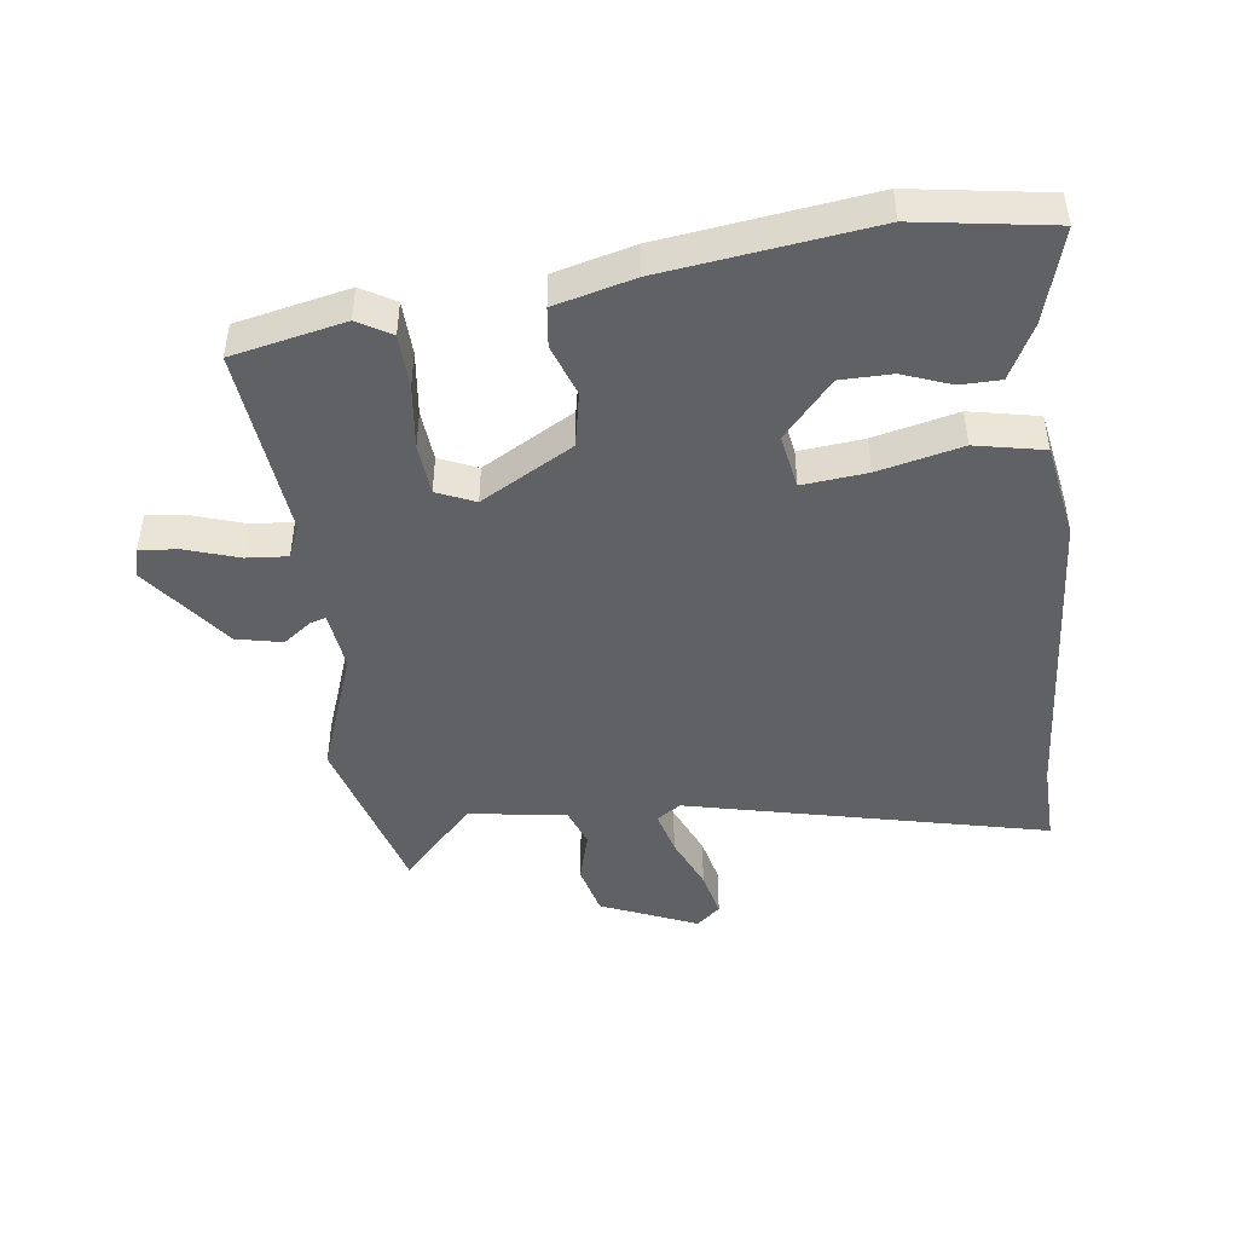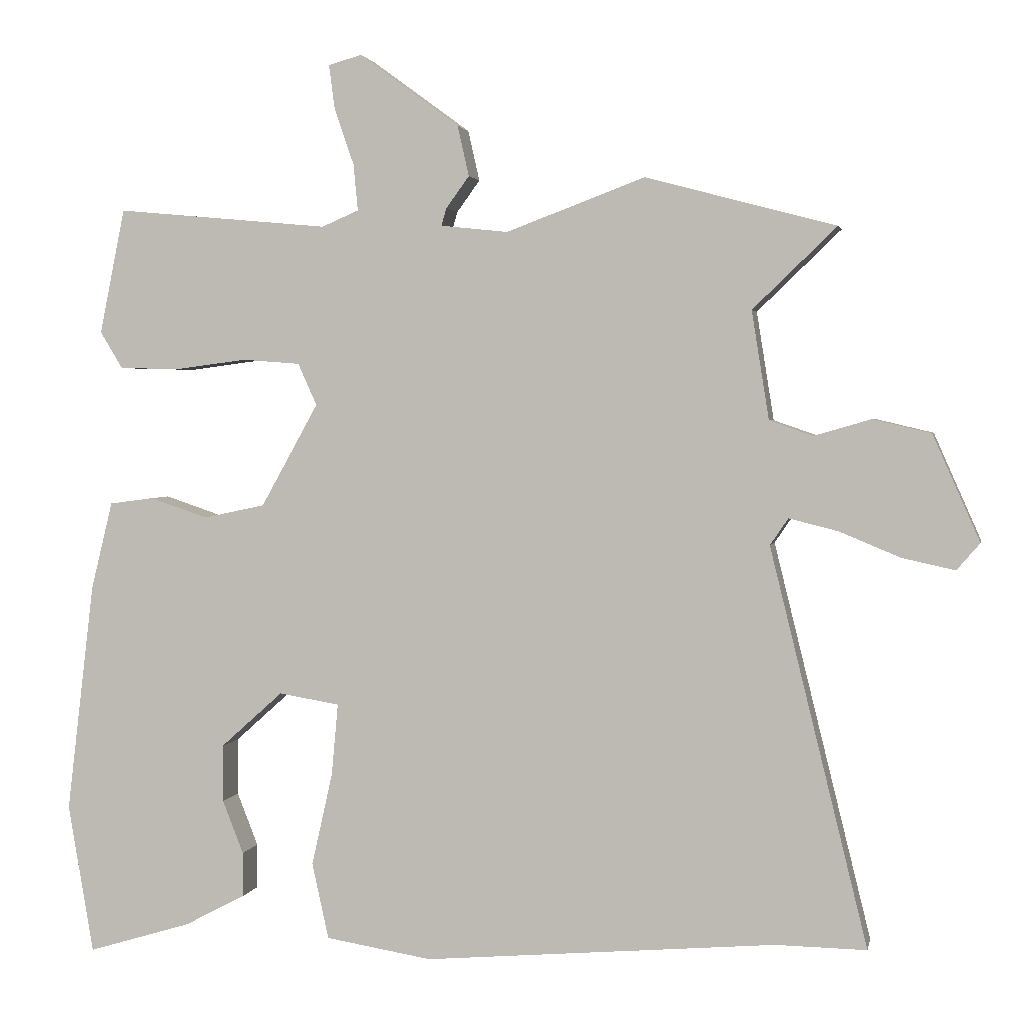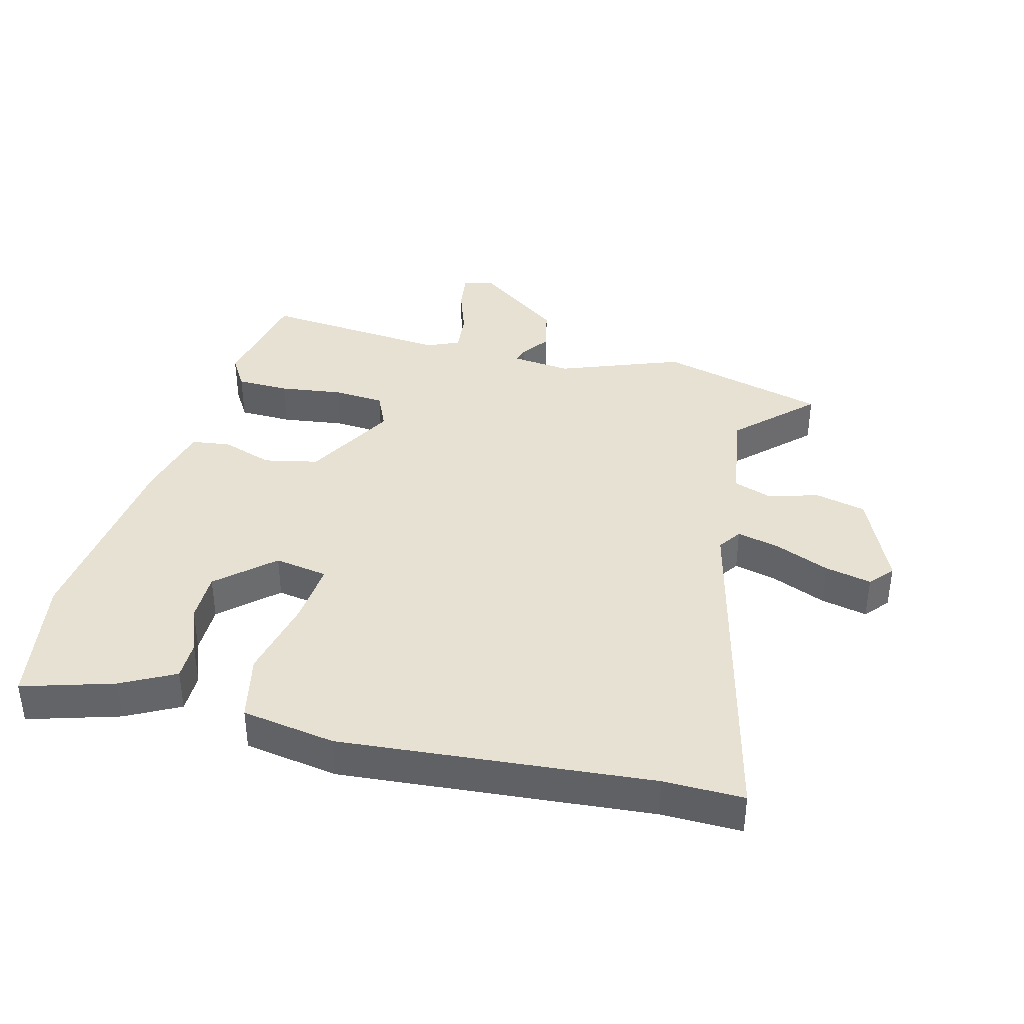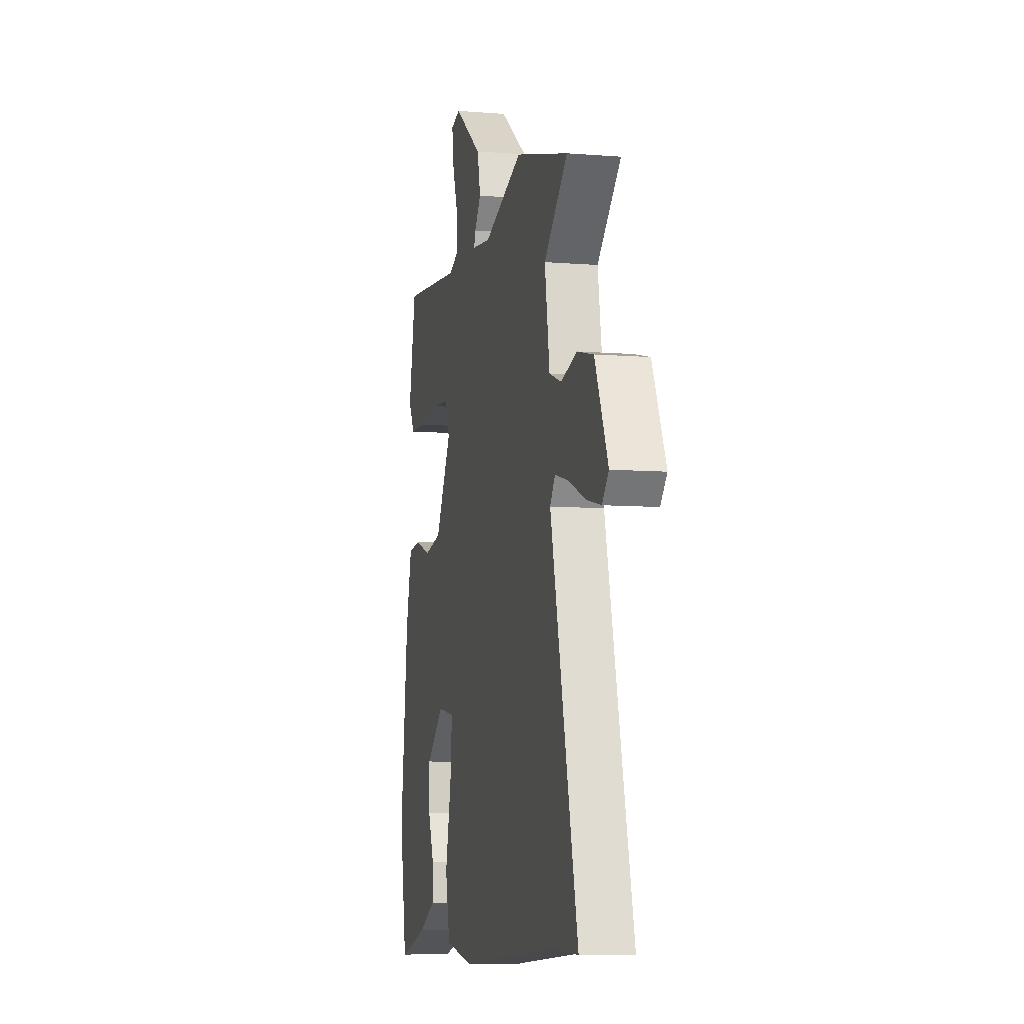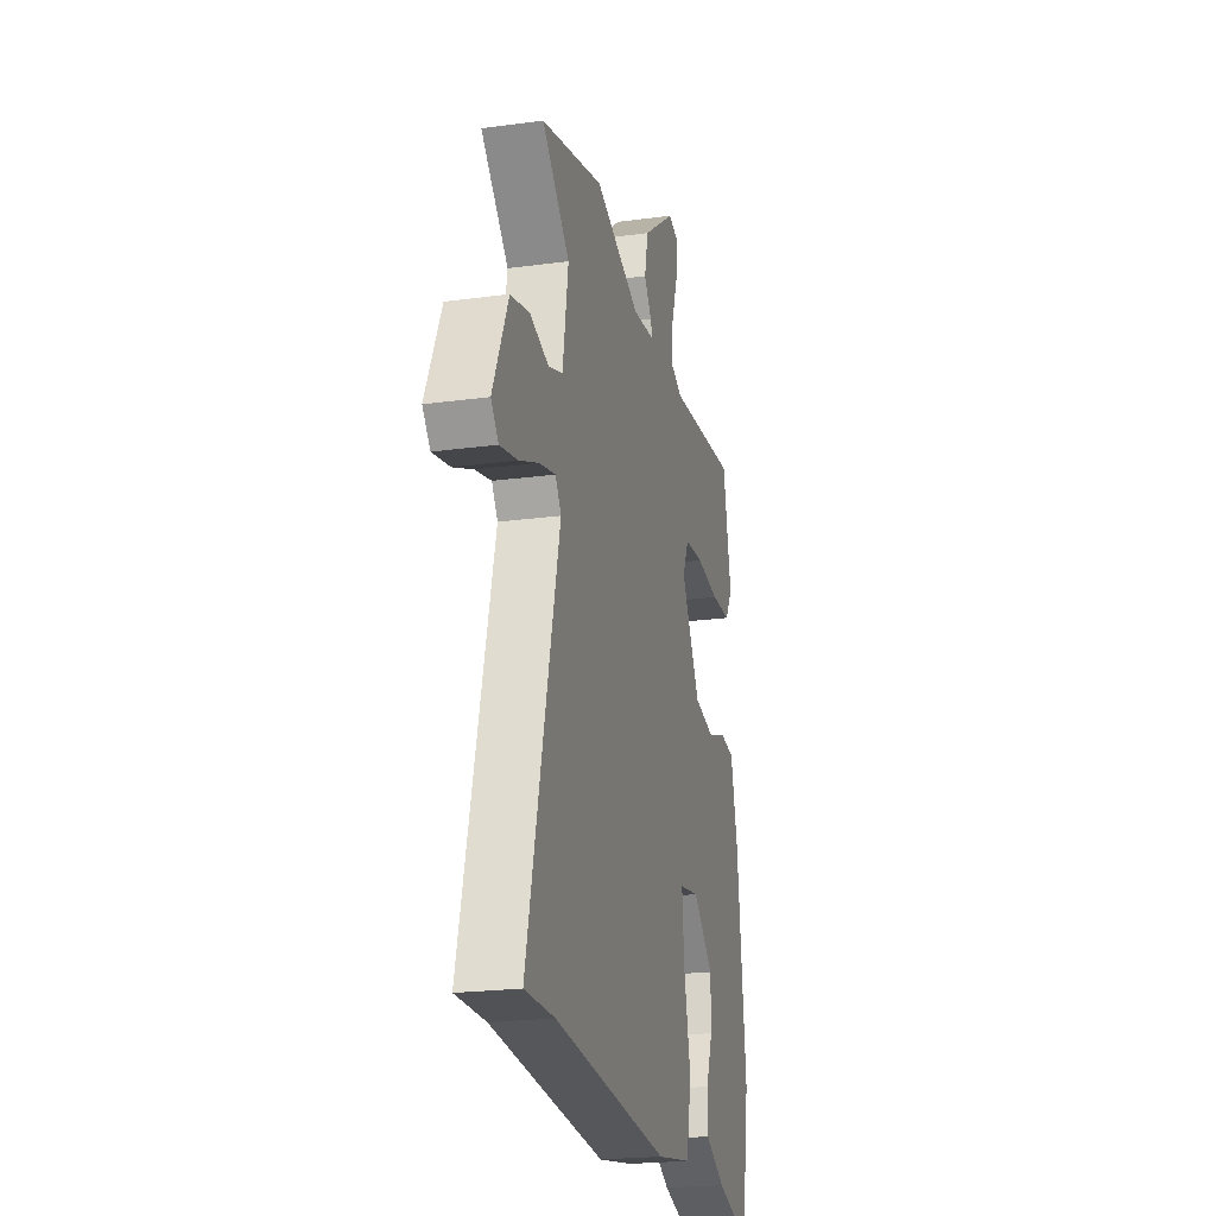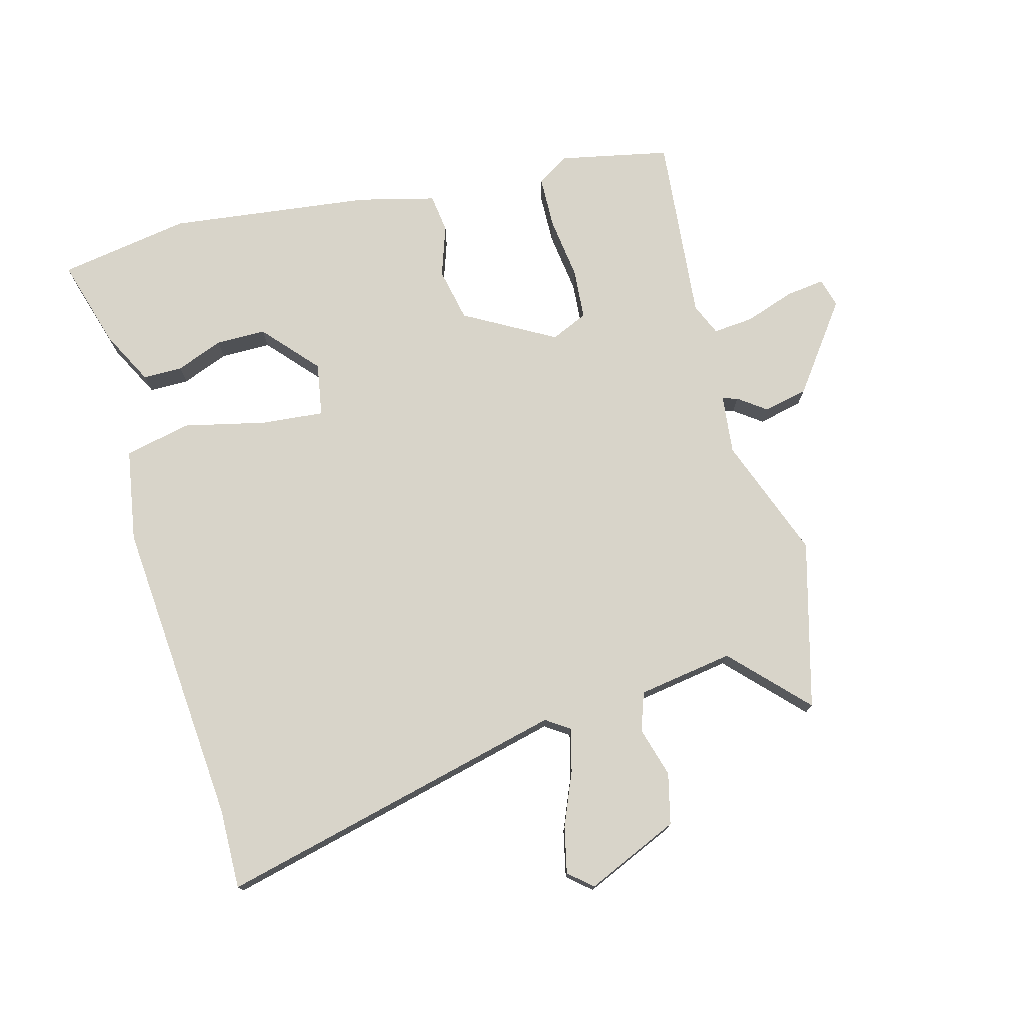
<metadata>
{"format":"obj","ext":"obj","renderer":"f3d","projection":"perspective","resolution":1024,"background":"white","views":[{"elev":-46.0,"azim":98.0,"up":"+Y"},{"elev":2.4,"azim":-168.7,"up":"+Z"},{"elev":38.9,"azim":-165.6,"up":"+Y"},{"elev":-7.5,"azim":-103.0,"up":"+Z"},{"elev":-22.0,"azim":-76.7,"up":"+Z"},{"elev":75.3,"azim":-104.9,"up":"+Y"}]}
</metadata>
<code>
v -0.494 0.07 -0.5
v -0.62 0.07 -0.502
v -0.485 0.07 0.048
v -0.51 0.07 0.085
v -0.578 0.07 0.068
v -0.662 0.07 0.033
v -0.735 0.07 0.017
v -0.767 0.07 0.054
v -0.702 0.07 0.201
v -0.622 0.07 0.22
v -0.543 0.07 0.197
v -0.483 0.07 0.218
v -0.459 0.07 0.368
v -0.575 0.07 0.48
v -0.312 0.07 0.55
v -0.12 0.07 0.478
v -0.027 0.07 0.488
v -0.034 0.07 0.512
v -0.066 0.07 0.556
v -0.05 0.07 0.626
v 0.088 0.07 0.727
v 0.134 0.07 0.714
v 0.126 0.07 0.653
v 0.099 0.07 0.575
v 0.093 0.07 0.511
v 0.144 0.07 0.489
v 0.438 0.07 0.516
v 0.473 0.07 0.343
v 0.442 0.07 0.292
v 0.359 0.07 0.29
v 0.26 0.07 0.303
v 0.18 0.07 0.297
v 0.154 0.07 0.239
v 0.233 0.07 0.097
v 0.318 0.07 0.079
v 0.398 0.07 0.106
v 0.459 0.07 0.098
v 0.489 0.07 -0.024
v 0.527 0.07 -0.342
v 0.492 0.07 -0.549
v 0.349 0.07 -0.506
v 0.265 0.07 -0.462
v 0.265 0.07 -0.4
v 0.294 0.07 -0.326
v 0.294 0.07 -0.247
v 0.208 0.07 -0.17
v 0.124 0.07 -0.184
v 0.133 0.07 -0.283
v 0.162 0.07 -0.412
v 0.139 0.07 -0.517
v -0.008 0.07 -0.541
v -0.494 0 -0.5
v -0.62 0 -0.502
v -0.485 0 0.048
v -0.51 0 0.085
v -0.578 0 0.068
v -0.662 0 0.033
v -0.735 0 0.017
v -0.767 0 0.054
v -0.702 0 0.201
v -0.622 0 0.22
v -0.543 0 0.197
v -0.483 0 0.218
v -0.459 0 0.368
v -0.575 0 0.48
v -0.312 0 0.55
v -0.12 0 0.478
v -0.027 0 0.488
v -0.034 0 0.512
v -0.066 0 0.556
v -0.05 0 0.626
v 0.088 0 0.727
v 0.134 0 0.714
v 0.126 0 0.653
v 0.099 0 0.575
v 0.093 0 0.511
v 0.144 0 0.489
v 0.438 0 0.516
v 0.473 0 0.343
v 0.442 0 0.292
v 0.359 0 0.29
v 0.26 0 0.303
v 0.18 0 0.297
v 0.154 0 0.239
v 0.233 0 0.097
v 0.318 0 0.079
v 0.398 0 0.106
v 0.459 0 0.098
v 0.489 0 -0.024
v 0.527 0 -0.342
v 0.492 0 -0.549
v 0.349 0 -0.506
v 0.265 0 -0.462
v 0.265 0 -0.4
v 0.294 0 -0.326
v 0.294 0 -0.247
v 0.208 0 -0.17
v 0.124 0 -0.184
v 0.133 0 -0.283
v 0.162 0 -0.412
v 0.139 0 -0.517
v -0.008 0 -0.541
f 50 51 1
f 49 50 1
f 48 49 1
f 1 2 3
f 48 1 3
f 47 48 3
f 46 47 3 4
f 42 43 44
f 41 42 44
f 40 41 44
f 39 40 44
f 38 39 44
f 38 44 45
f 37 38 45
f 36 37 45
f 35 36 45
f 34 35 45 46
f 29 30 31
f 28 29 31
f 27 28 31
f 26 27 31
f 25 26 31 32
f 22 23 24
f 21 22 24
f 20 21 24
f 19 20 24
f 18 19 24
f 17 18 24 25
f 13 14 15 16
f 12 13 16 17
f 9 10 11
f 8 9 11
f 7 8 11
f 6 7 11
f 5 6 11
f 4 5 11 12
f 4 12 17
f 46 4 17
f 34 46 17
f 33 34 17
f 17 25 32 33
f 52 102 101
f 52 101 100
f 52 100 99
f 54 53 52
f 54 52 99
f 54 99 98
f 55 54 98 97
f 95 94 93
f 95 93 92
f 95 92 91
f 95 91 90
f 95 90 89
f 96 95 89
f 96 89 88
f 96 88 87
f 96 87 86
f 97 96 86 85
f 82 81 80
f 82 80 79
f 82 79 78
f 82 78 77
f 83 82 77 76
f 75 74 73
f 75 73 72
f 75 72 71
f 75 71 70
f 75 70 69
f 76 75 69 68
f 67 66 65 64
f 68 67 64 63
f 62 61 60
f 62 60 59
f 62 59 58
f 62 58 57
f 62 57 56
f 63 62 56 55
f 68 63 55
f 68 55 97
f 68 97 85
f 68 85 84
f 84 83 76 68
f 1 52 53 2
f 2 53 54 3
f 3 54 55 4
f 4 55 56 5
f 5 56 57 6
f 6 57 58 7
f 7 58 59 8
f 8 59 60 9
f 9 60 61 10
f 10 61 62 11
f 11 62 63 12
f 12 63 64 13
f 13 64 65 14
f 14 65 66 15
f 15 66 67 16
f 16 67 68 17
f 17 68 69 18
f 18 69 70 19
f 19 70 71 20
f 20 71 72 21
f 21 72 73 22
f 22 73 74 23
f 23 74 75 24
f 24 75 76 25
f 25 76 77 26
f 26 77 78 27
f 27 78 79 28
f 28 79 80 29
f 29 80 81 30
f 30 81 82 31
f 31 82 83 32
f 32 83 84 33
f 33 84 85 34
f 34 85 86 35
f 35 86 87 36
f 36 87 88 37
f 37 88 89 38
f 38 89 90 39
f 39 90 91 40
f 40 91 92 41
f 41 92 93 42
f 42 93 94 43
f 43 94 95 44
f 44 95 96 45
f 45 96 97 46
f 46 97 98 47
f 47 98 99 48
f 48 99 100 49
f 49 100 101 50
f 50 101 102 51
f 51 102 52 1

</code>
